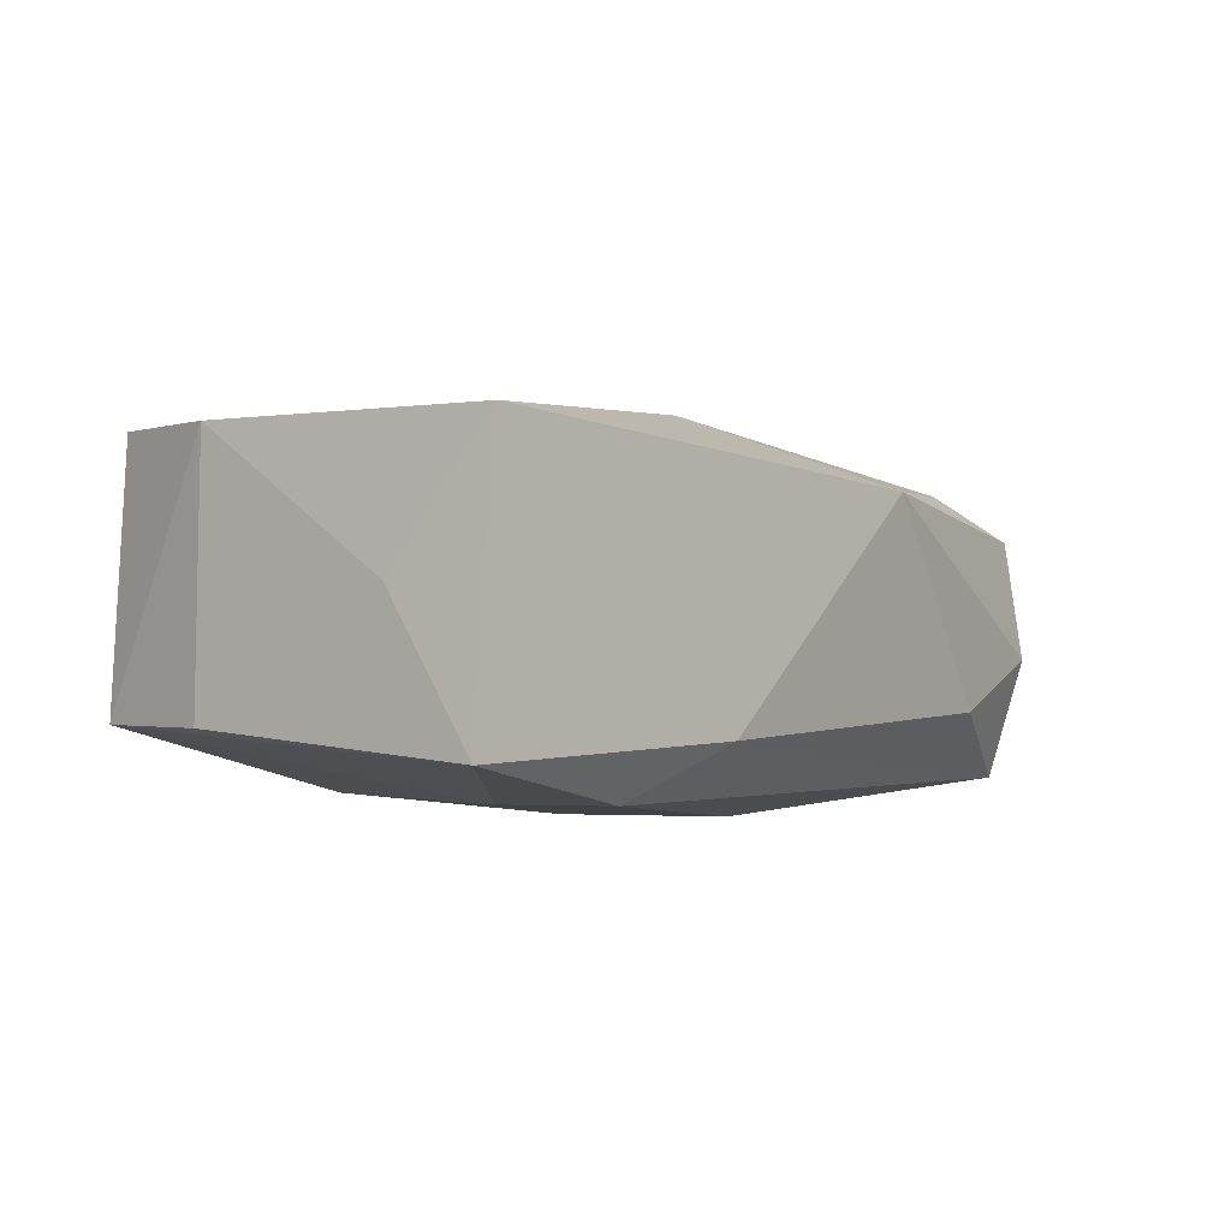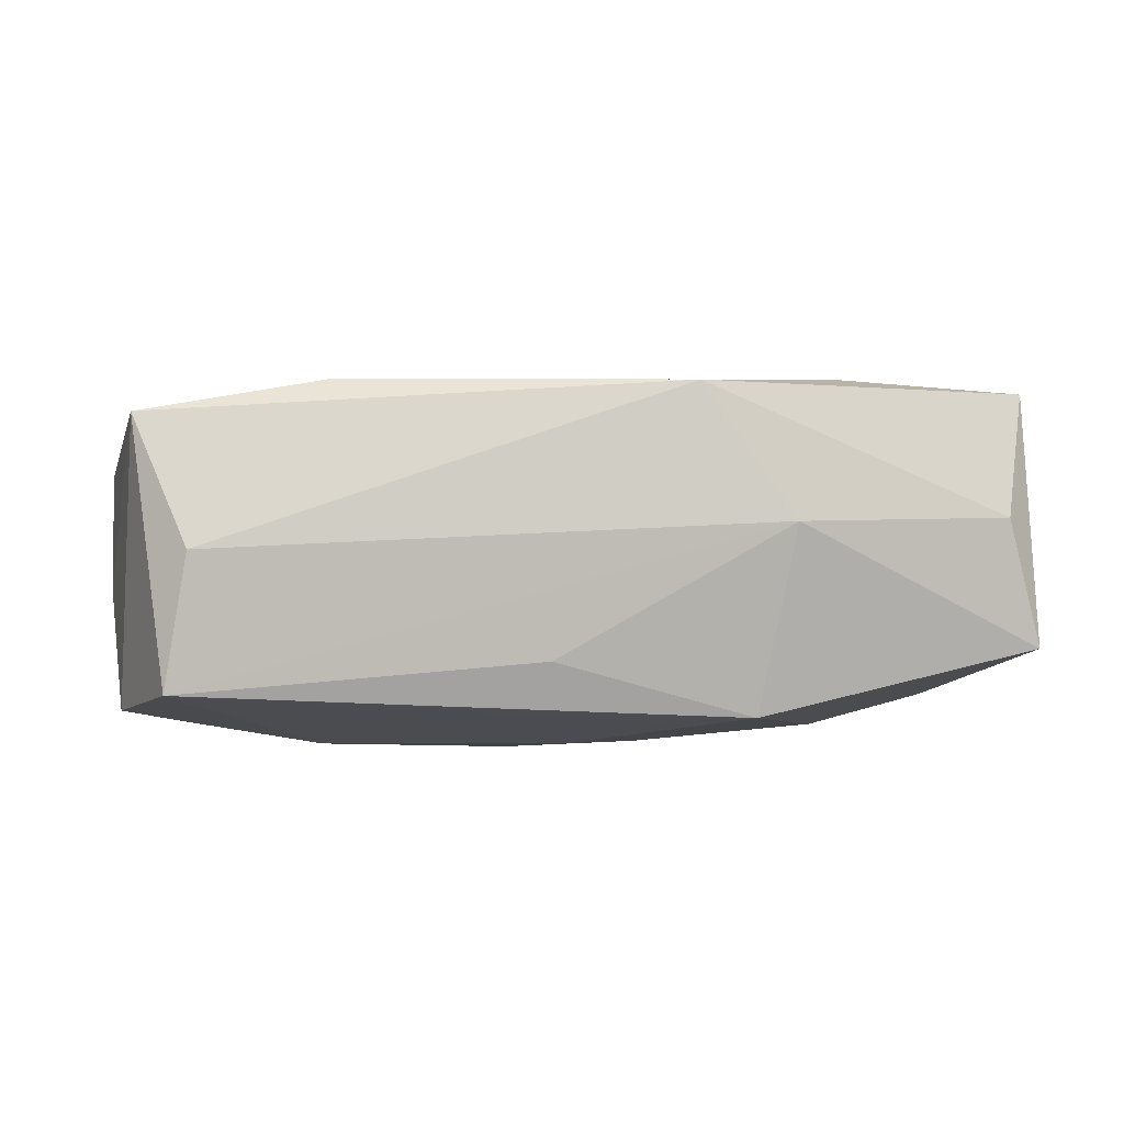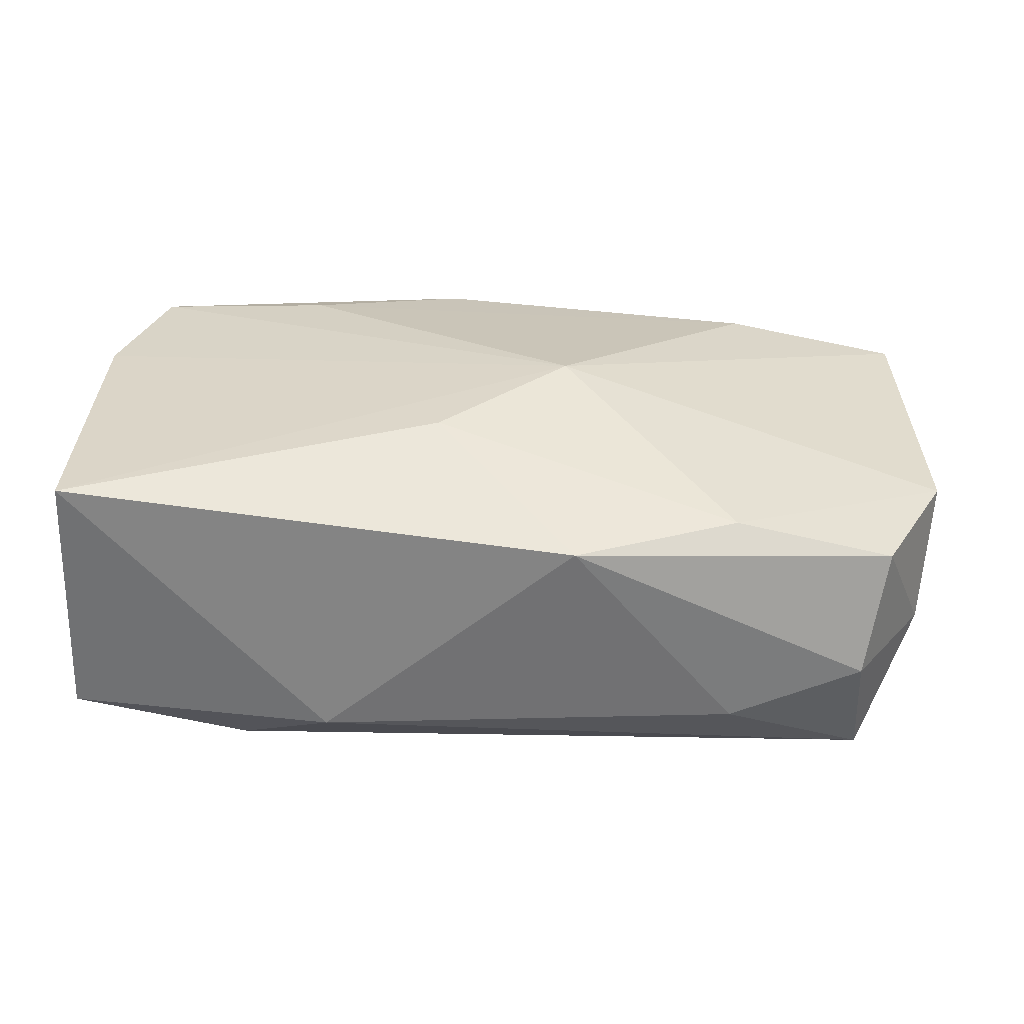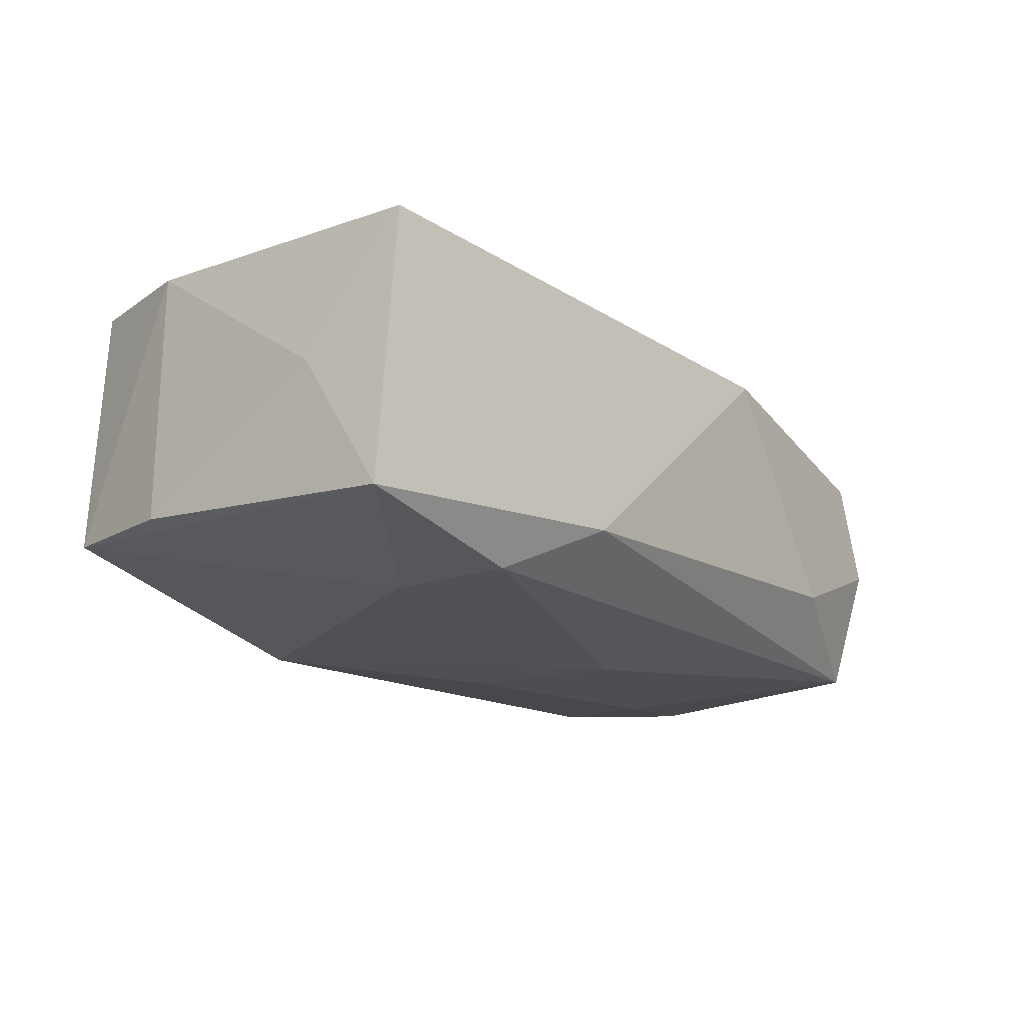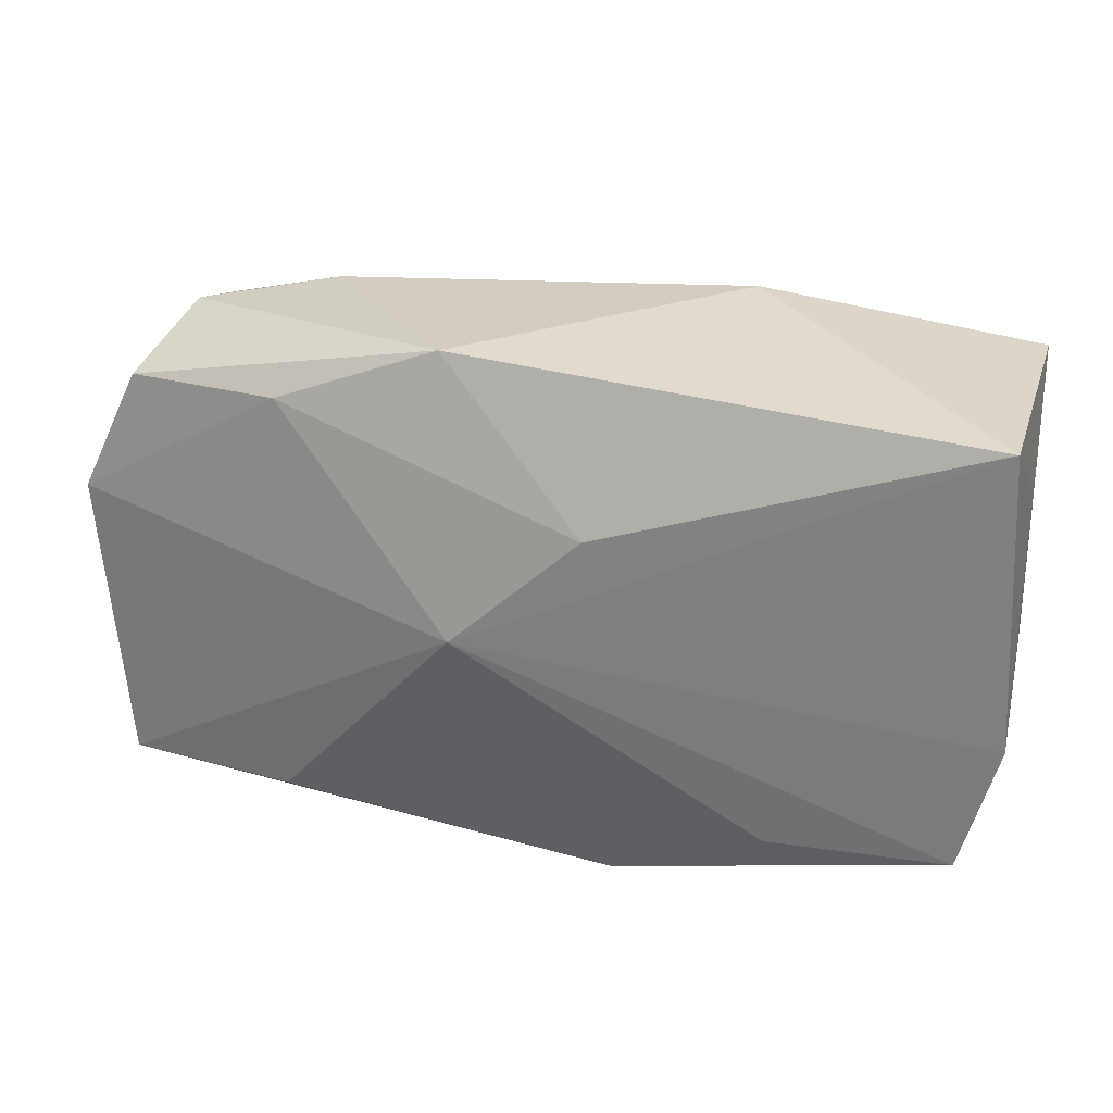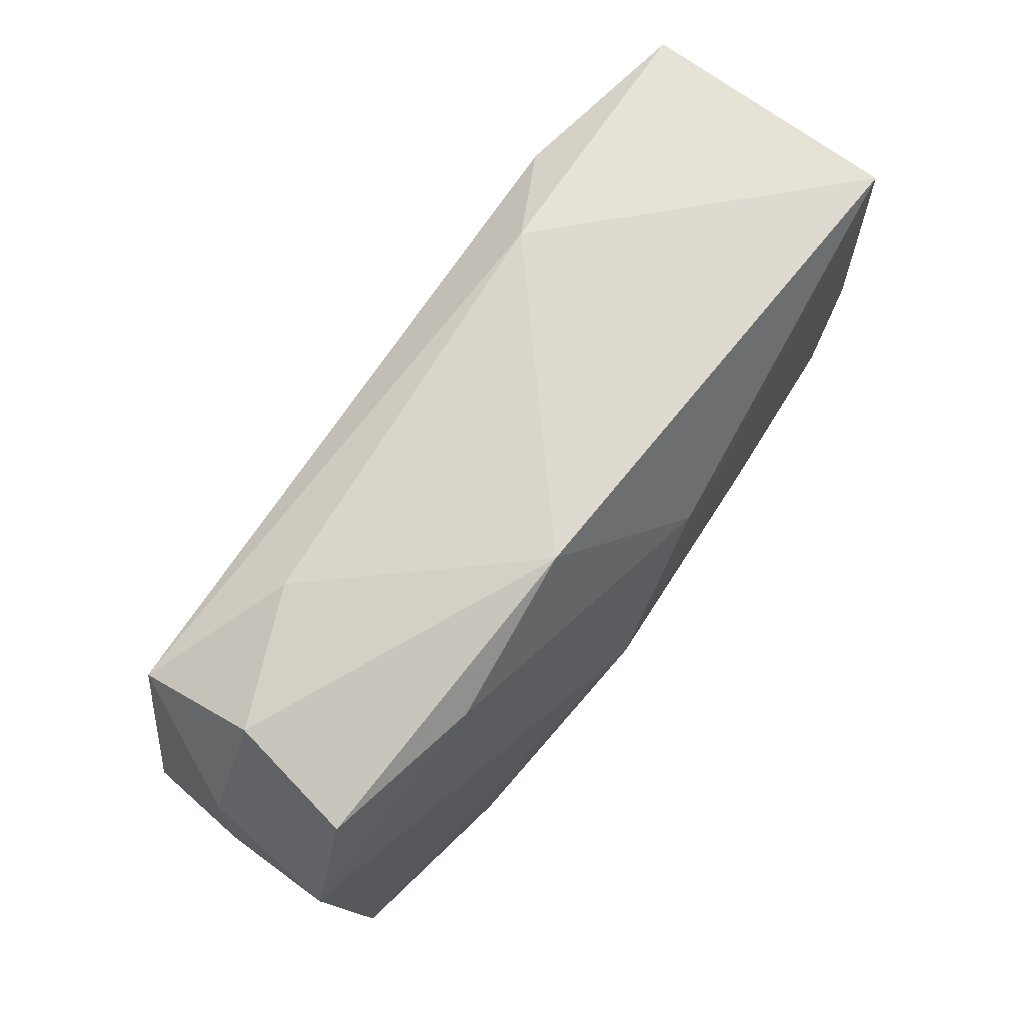
<metadata>
{"format":"obj","ext":"obj","renderer":"f3d","projection":"perspective","resolution":1024,"background":"white","views":[{"elev":-1.6,"azim":128.4,"up":"+Z"},{"elev":-6.2,"azim":-8.5,"up":"+Z"},{"elev":30.4,"azim":-175.3,"up":"+Z"},{"elev":-16.8,"azim":130.3,"up":"+Z"},{"elev":29.8,"azim":14.0,"up":"+Y"},{"elev":72.1,"azim":-55.1,"up":"+Y"}]}
</metadata>
<code>
v -0.006021 0.0003991 0.0164
v -0.03523 0.01641 0.007203
v -0.001702 -0.005015 -0.01556
v -0.02181 -0.001306 -0.01556
v 0.03286 -0.01927 0.002507
v -0.004858 -0.02002 -0.009576
v -0.0333 0.01912 -0.003073
v 0.00511 -0.0005772 -0.01521
v -0.008186 0.02254 0.009668
v 0.03499 -0.01647 0.01323
v -0.02202 0.02045 -0.007394
v 0.03595 -0.01712 -0.007974
v 0.012 -0.01782 -0.0138
v 0.0377 0.01184 0.001606
v -0.03885 0.009694 -0.003053
v 0.03642 0.02044 0.01263
v 0.03798 -0.005187 0.01301
v -0.02207 -0.01869 0.01249
v -0.03738 -0.01941 0.009373
v -0.03289 -0.02168 -0.001472
v 0.004578 0.01029 0.01526
v -0.03821 -0.008313 -0.01312
v 0.03745 0.01937 -0.01002
v 0.03792 -0.005805 -0.00805
v 0.004525 -0.01536 -0.01406
v -0.0401 0.005854 0.007881
v 0.02208 0.01871 -0.01322
v -0.03957 -0.00126 -0.002674
v -0.02179 0.01722 0.01038
v 0.01446 -0.02239 0.001488
v 0.01373 0.02254 -0.008951
v 0.01964 -0.01624 0.01405
v 0.006633 -0.02235 0.01255
v -0.005056 0.008184 -0.01556
v -0.03381 0.01555 -0.01321
v 0.02339 0.008757 -0.01338
v -0.0345 -0.01943 -0.0124
f 1 17 16
f 10 17 1
f 9 16 31
f 27 35 31
f 27 34 35
f 31 16 23
f 23 27 31
f 32 10 1
f 33 10 32
f 1 16 21
f 16 9 21
f 14 16 17
f 14 23 16
f 17 24 14
f 24 23 14
f 4 34 3
f 35 34 4
f 27 23 36
f 12 24 17
f 17 10 12
f 13 36 12
f 12 23 24
f 12 36 23
f 1 26 19
f 7 2 9
f 29 26 1
f 29 2 26
f 1 21 29
f 9 2 29
f 29 21 9
f 3 13 25
f 8 13 3
f 8 36 13
f 3 34 8
f 34 27 8
f 27 36 8
f 5 10 33
f 5 12 10
f 13 12 30
f 30 6 13
f 12 5 30
f 30 5 33
f 13 6 37
f 37 25 13
f 6 30 37
f 37 4 3
f 3 25 37
f 1 19 18
f 18 19 33
f 18 32 1
f 33 32 18
f 31 35 11
f 35 7 11
f 11 9 31
f 11 7 9
f 35 4 22
f 4 37 22
f 22 37 19
f 35 22 15
f 15 7 35
f 26 2 15
f 2 7 15
f 20 37 30
f 20 30 33
f 19 37 20
f 33 19 20
f 26 15 28
f 28 15 22
f 28 19 26
f 28 22 19

</code>
